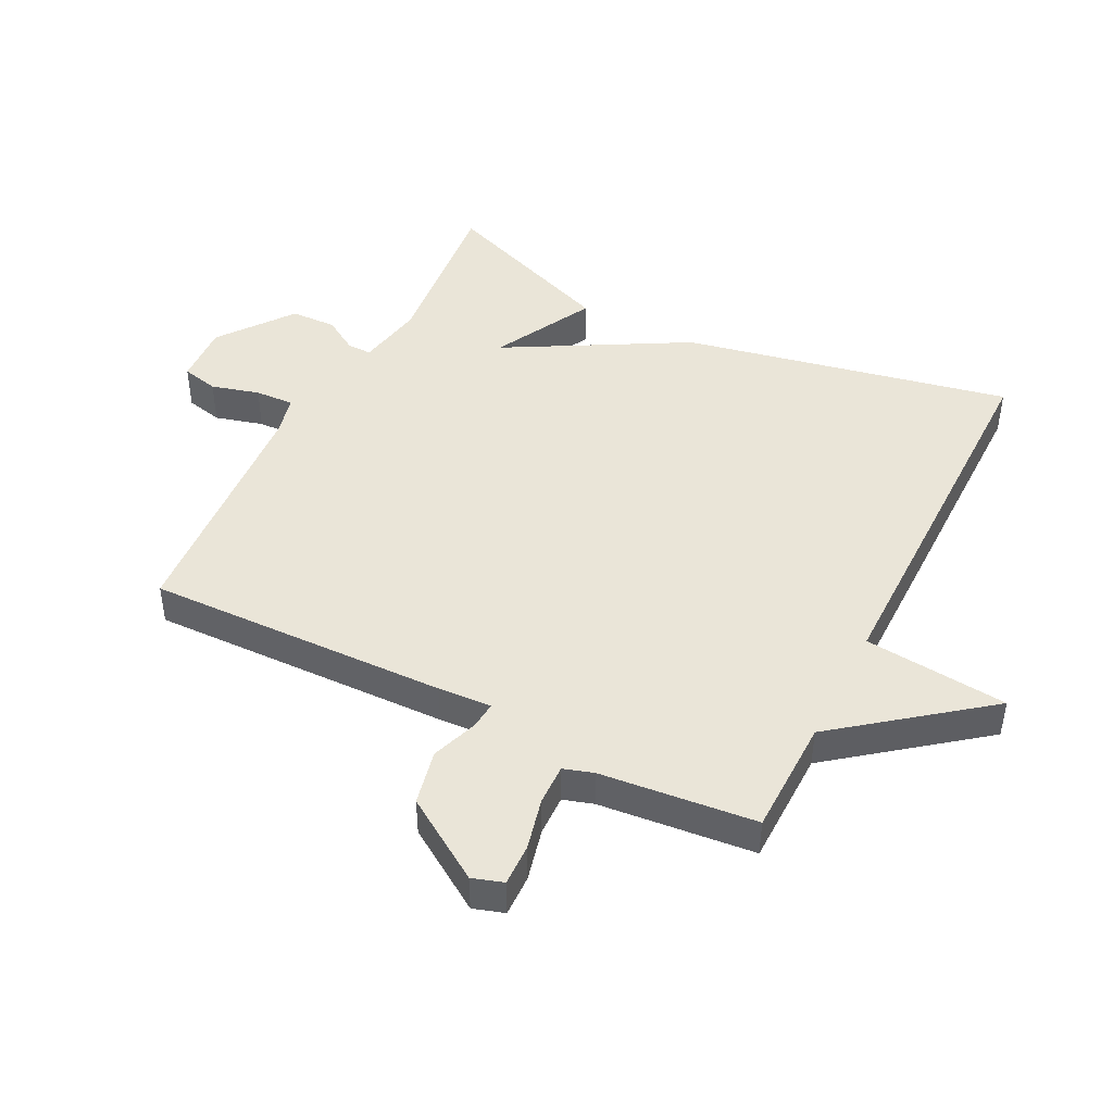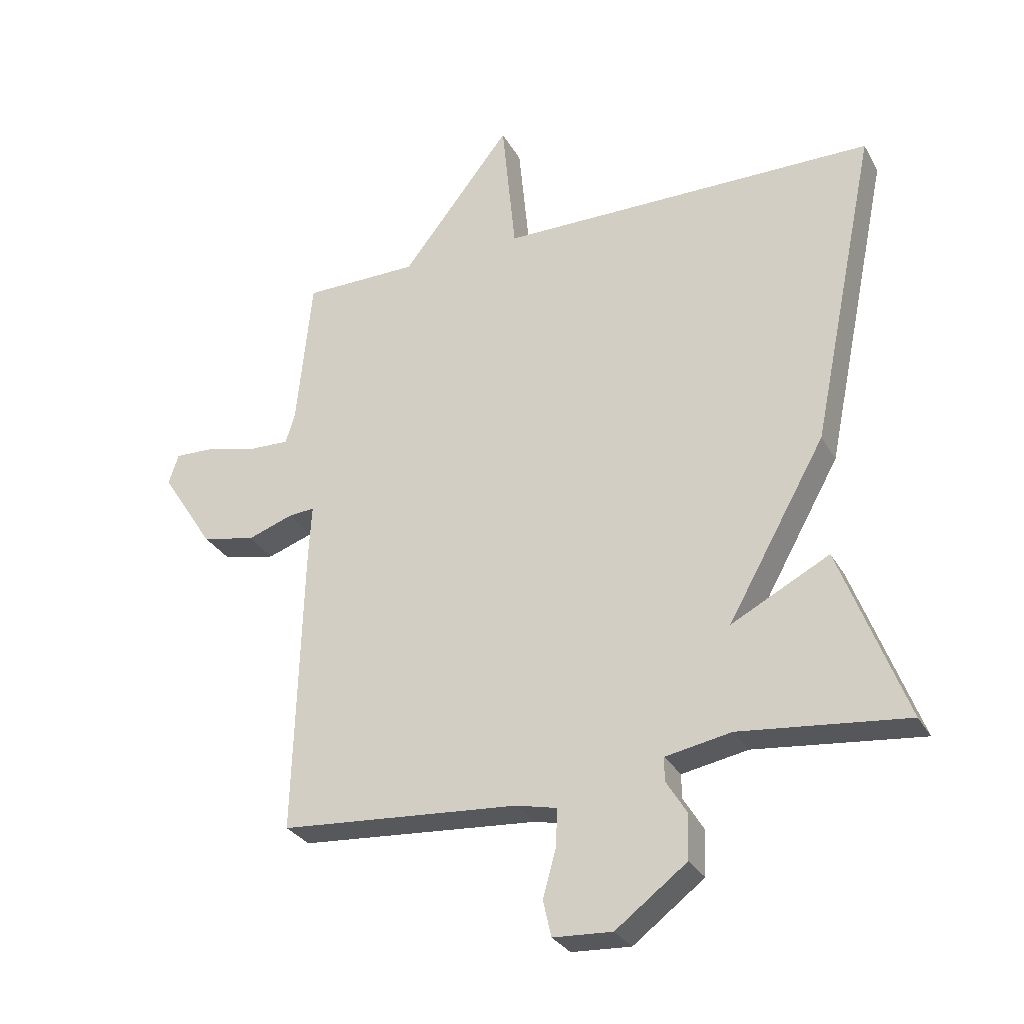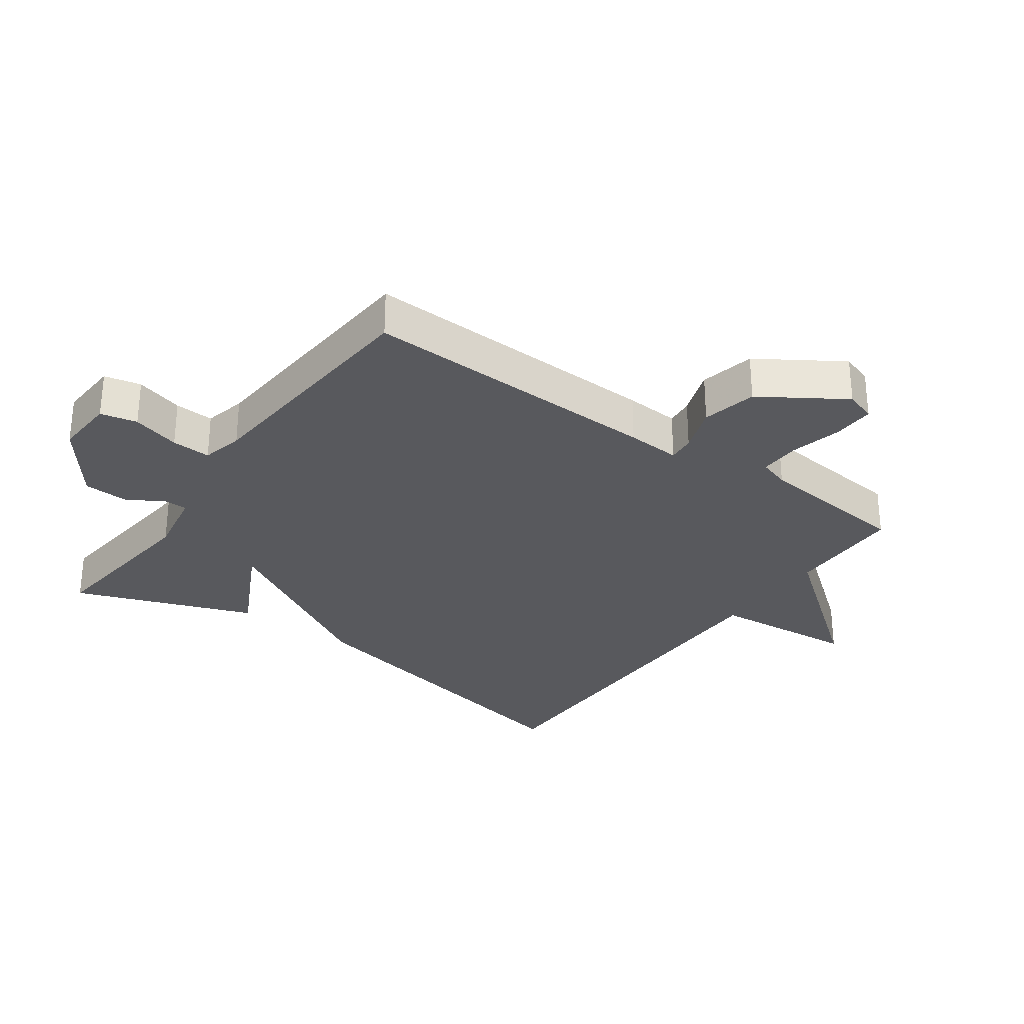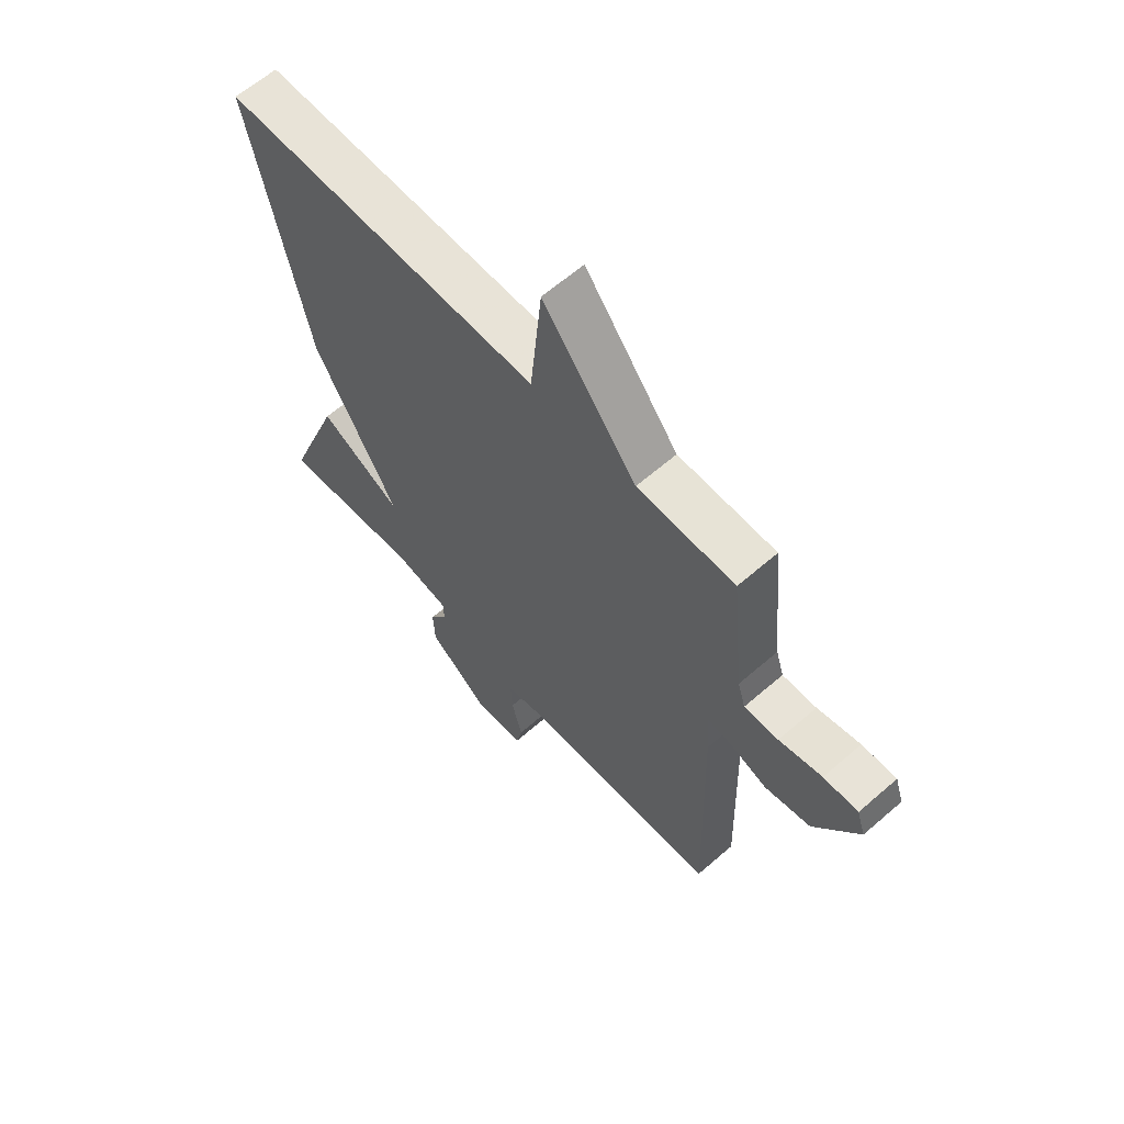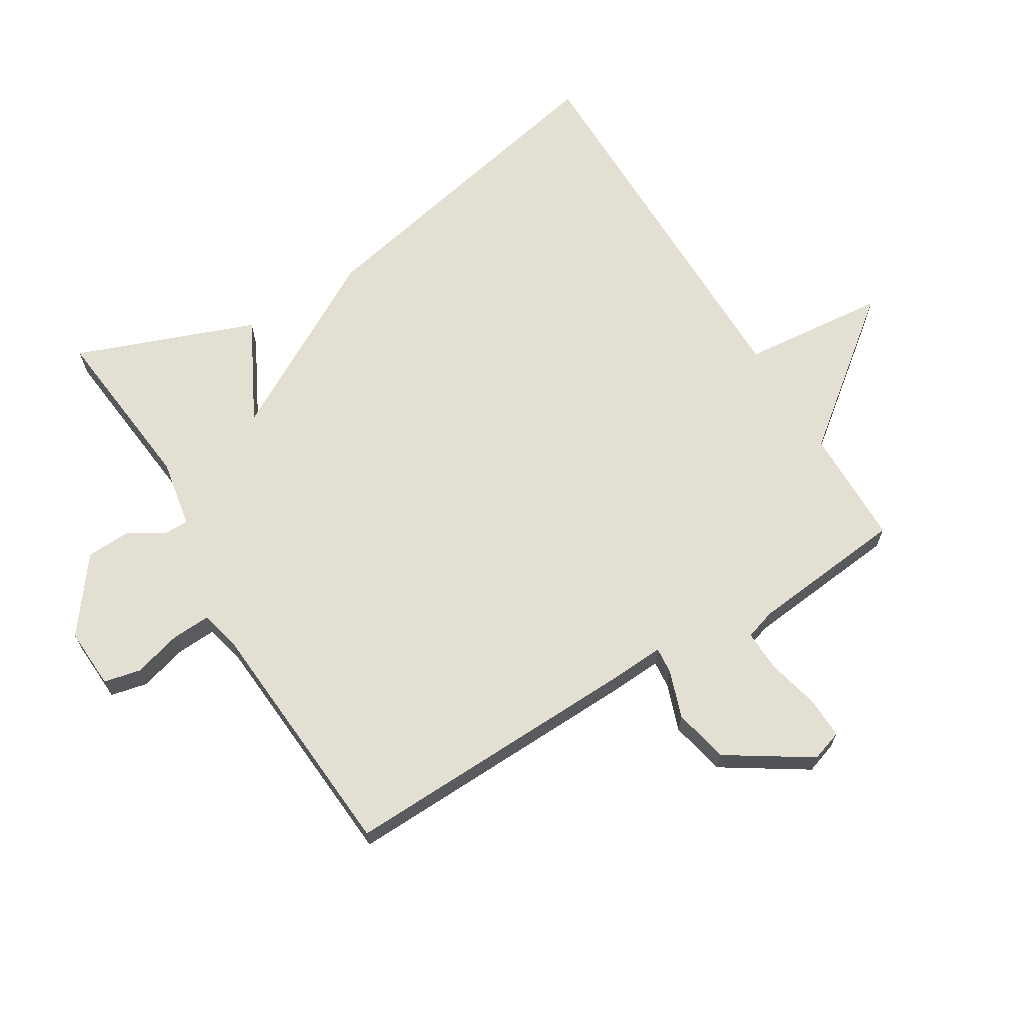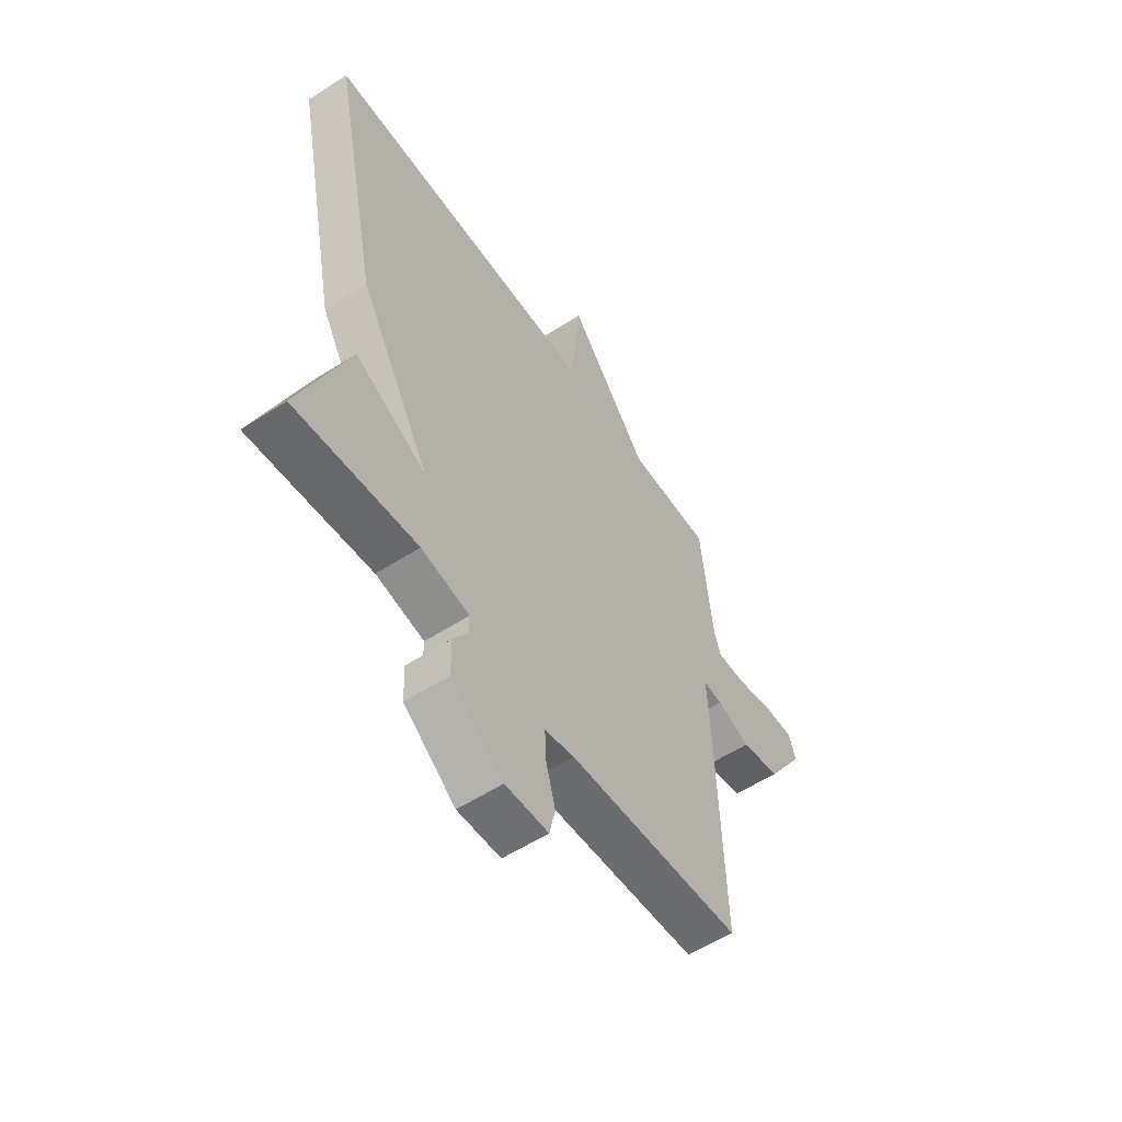
<metadata>
{"format":"obj","ext":"obj","renderer":"f3d","projection":"perspective","resolution":1024,"background":"white","views":[{"elev":45.4,"azim":-63.1,"up":"+Y"},{"elev":-29.4,"azim":24.3,"up":"+Z"},{"elev":-30.1,"azim":-125.7,"up":"+Y"},{"elev":62.5,"azim":-131.4,"up":"+Z"},{"elev":67.1,"azim":-121.4,"up":"+Y"},{"elev":-57.0,"azim":123.9,"up":"+Z"}]}
</metadata>
<code>
v 0.5 0.07 0.5
v 0.393 0.07 -0.018
v 0.234 0.07 -0.301
v 0.393 0.07 -0.218
v 0.5 0.07 -0.5
v 0.23 0.07 -0.472
v 0.123 0.07 -0.492
v 0.123 0.07 -0.53
v 0.157 0.07 -0.585
v 0.154 0.07 -0.657
v 0.039 0.07 -0.744
v -0.057 0.07 -0.739
v -0.07 0.07 -0.681
v -0.049 0.07 -0.605
v -0.046 0.07 -0.543
v -0.112 0.07 -0.528
v -0.5 0.07 -0.5
v -0.486 0.07 -0.023
v -0.481 0.07 0.062
v -0.524 0.07 0.058
v -0.598 0.07 0.032
v -0.685 0.07 0.051
v -0.769 0.07 0.181
v -0.753 0.07 0.23
v -0.687 0.07 0.228
v -0.605 0.07 0.208
v -0.54 0.07 0.206
v -0.525 0.07 0.254
v -0.5 0.07 0.5
v -0.314 0.07 0.502
v -0.136 0.07 0.73
v -0.114 0.07 0.502
v 0.5 0 0.5
v 0.393 0 -0.018
v 0.234 0 -0.301
v 0.393 0 -0.218
v 0.5 0 -0.5
v 0.23 0 -0.472
v 0.123 0 -0.492
v 0.123 0 -0.53
v 0.157 0 -0.585
v 0.154 0 -0.657
v 0.039 0 -0.744
v -0.057 0 -0.739
v -0.07 0 -0.681
v -0.049 0 -0.605
v -0.046 0 -0.543
v -0.112 0 -0.528
v -0.5 0 -0.5
v -0.486 0 -0.023
v -0.481 0 0.062
v -0.524 0 0.058
v -0.598 0 0.032
v -0.685 0 0.051
v -0.769 0 0.181
v -0.753 0 0.23
v -0.687 0 0.228
v -0.605 0 0.208
v -0.54 0 0.206
v -0.525 0 0.254
v -0.5 0 0.5
v -0.314 0 0.502
v -0.136 0 0.73
v -0.114 0 0.502
f 30 31 32
f 1 2 3
f 32 1 3
f 30 32 3
f 29 30 3
f 28 29 3
f 27 28 3
f 26 27 3
f 24 25 26
f 23 24 26
f 22 23 26
f 21 22 26
f 20 21 26
f 19 20 26
f 19 26 3
f 18 19 3
f 17 18 3
f 16 17 3
f 15 16 3 4
f 14 15 4
f 12 13 14
f 11 12 14
f 10 11 14
f 9 10 14
f 8 9 14
f 7 8 14
f 7 14 4
f 6 7 4
f 4 5 6
f 64 63 62
f 35 34 33
f 35 33 64
f 35 64 62
f 35 62 61
f 35 61 60
f 35 60 59
f 35 59 58
f 58 57 56
f 58 56 55
f 58 55 54
f 58 54 53
f 58 53 52
f 58 52 51
f 35 58 51
f 35 51 50
f 35 50 49
f 35 49 48
f 36 35 48 47
f 36 47 46
f 46 45 44
f 46 44 43
f 46 43 42
f 46 42 41
f 46 41 40
f 46 40 39
f 36 46 39
f 36 39 38
f 38 37 36
f 1 33 34 2
f 2 34 35 3
f 3 35 36 4
f 4 36 37 5
f 5 37 38 6
f 6 38 39 7
f 7 39 40 8
f 8 40 41 9
f 9 41 42 10
f 10 42 43 11
f 11 43 44 12
f 12 44 45 13
f 13 45 46 14
f 14 46 47 15
f 15 47 48 16
f 16 48 49 17
f 17 49 50 18
f 18 50 51 19
f 19 51 52 20
f 20 52 53 21
f 21 53 54 22
f 22 54 55 23
f 23 55 56 24
f 24 56 57 25
f 25 57 58 26
f 26 58 59 27
f 27 59 60 28
f 28 60 61 29
f 29 61 62 30
f 30 62 63 31
f 31 63 64 32
f 32 64 33 1

</code>
